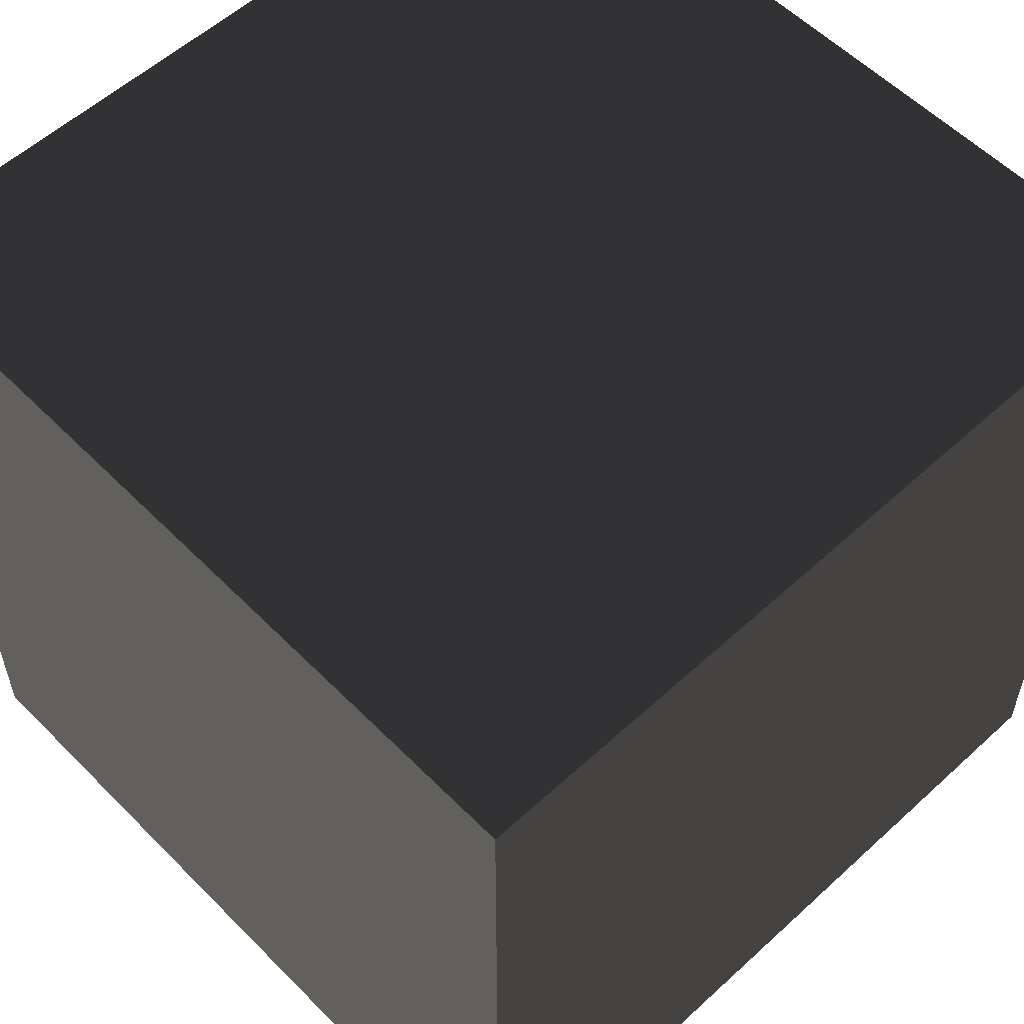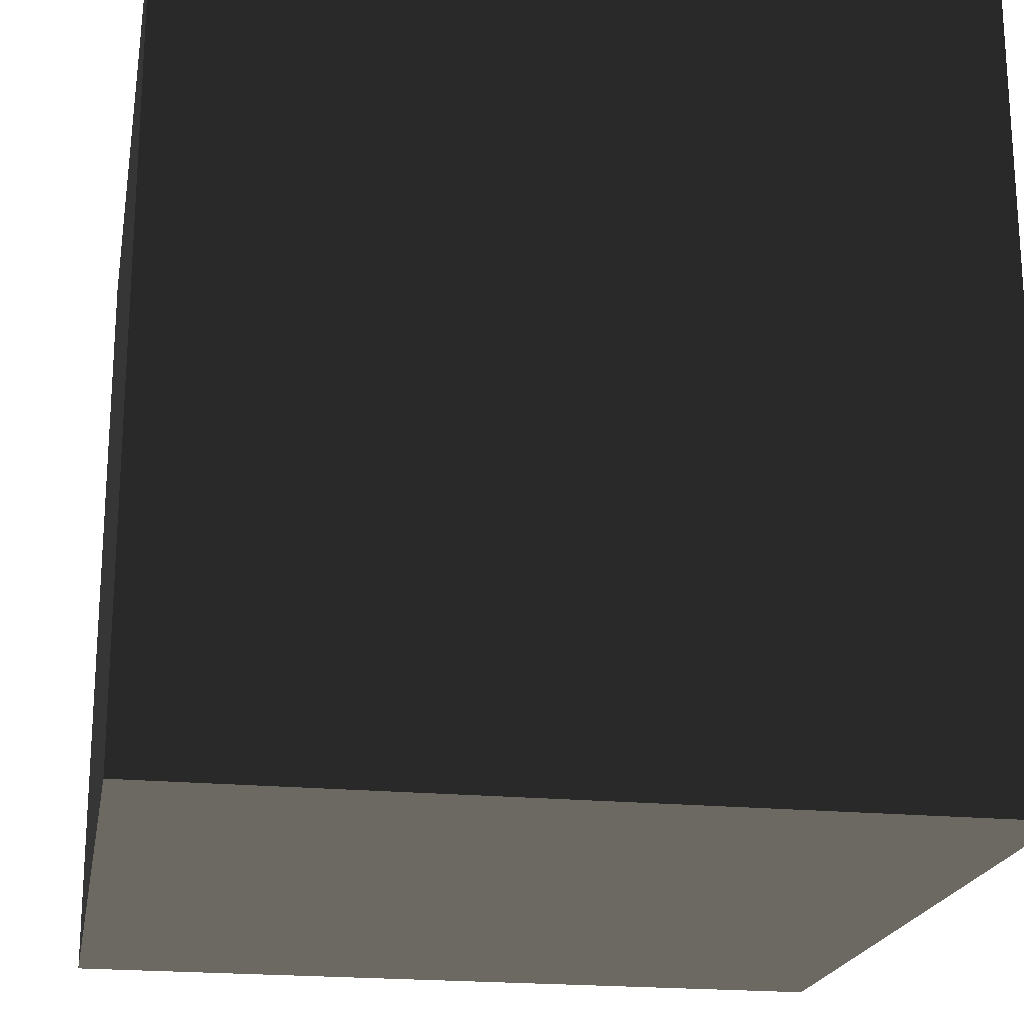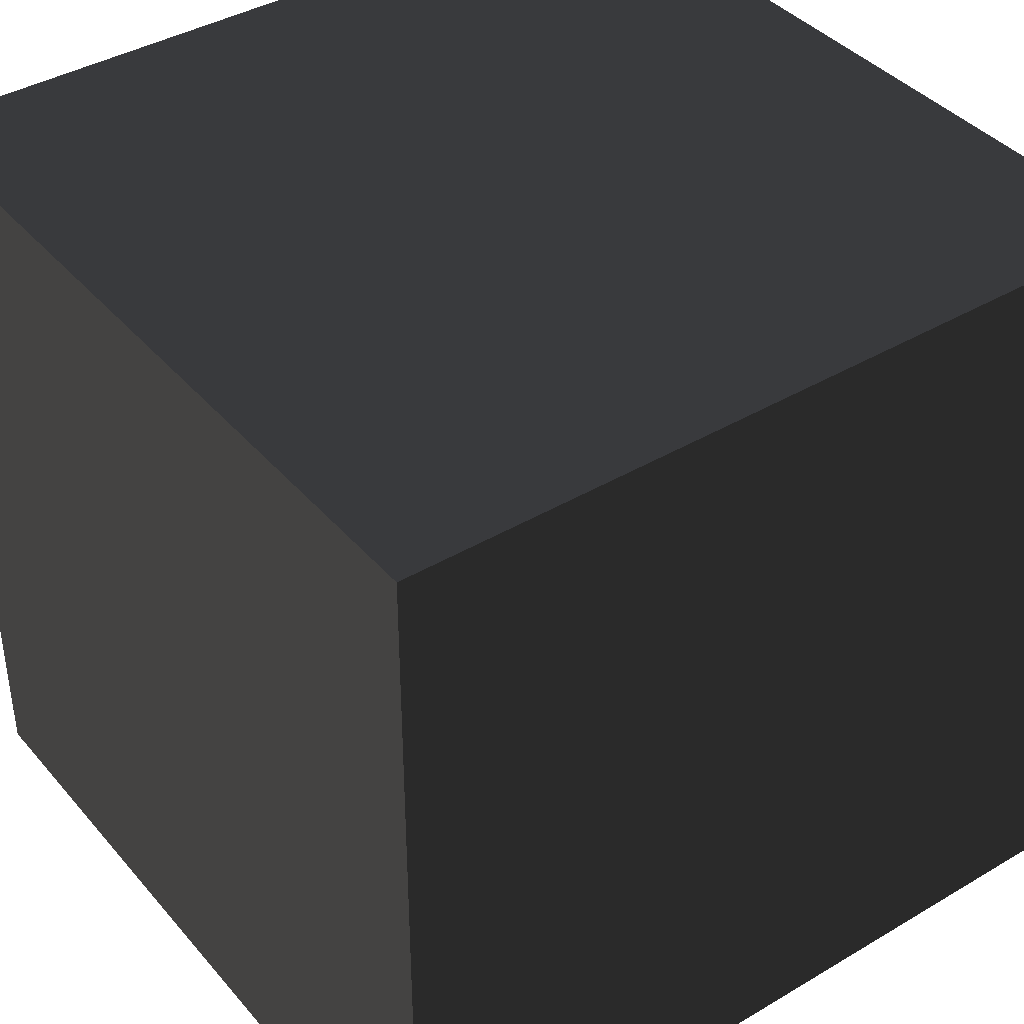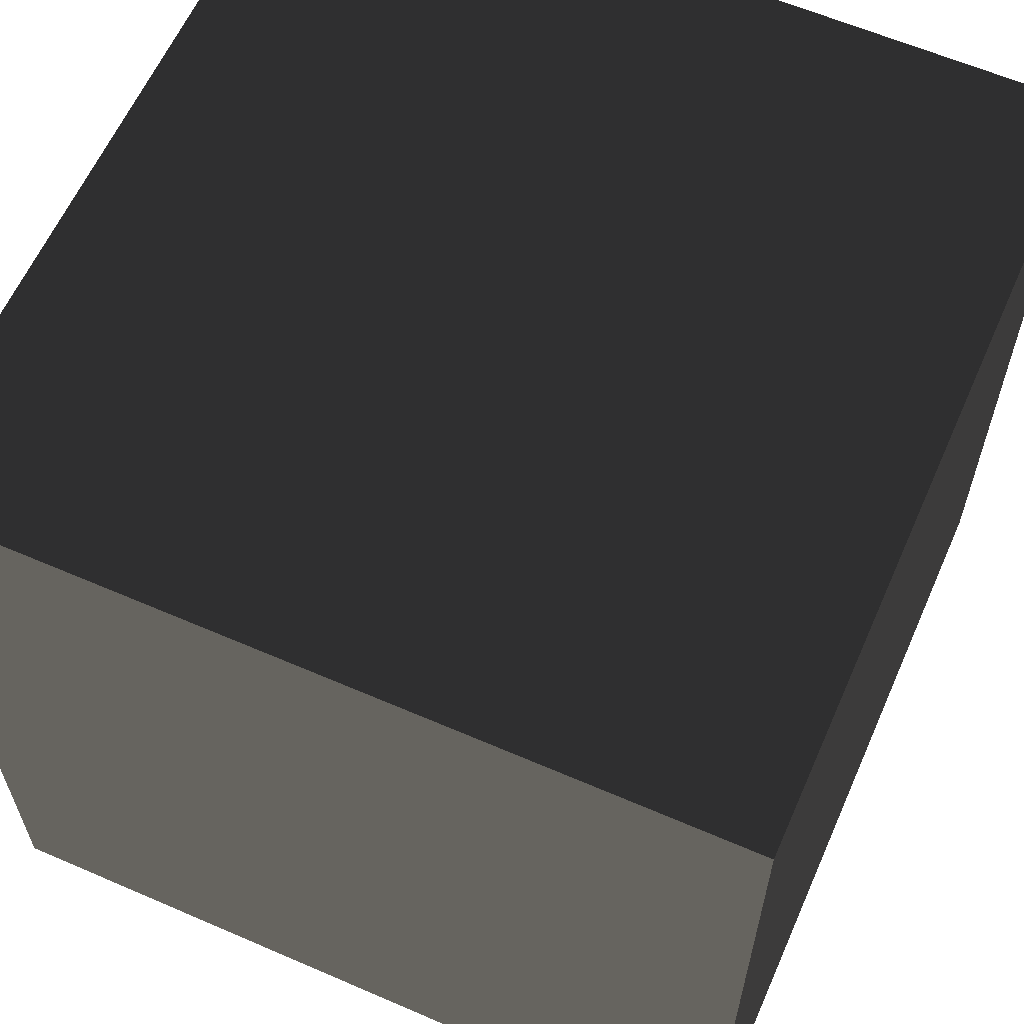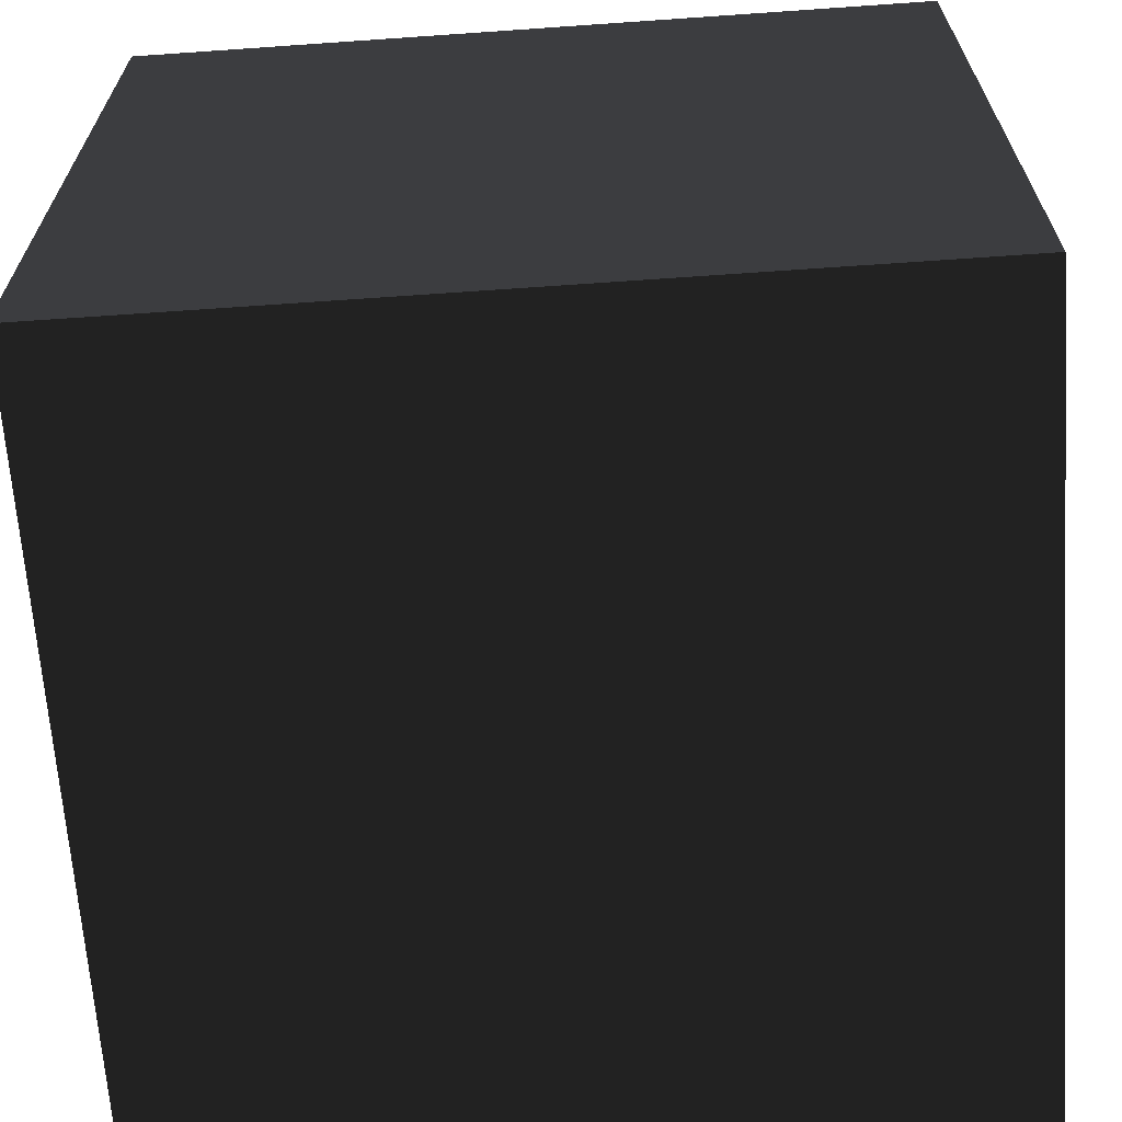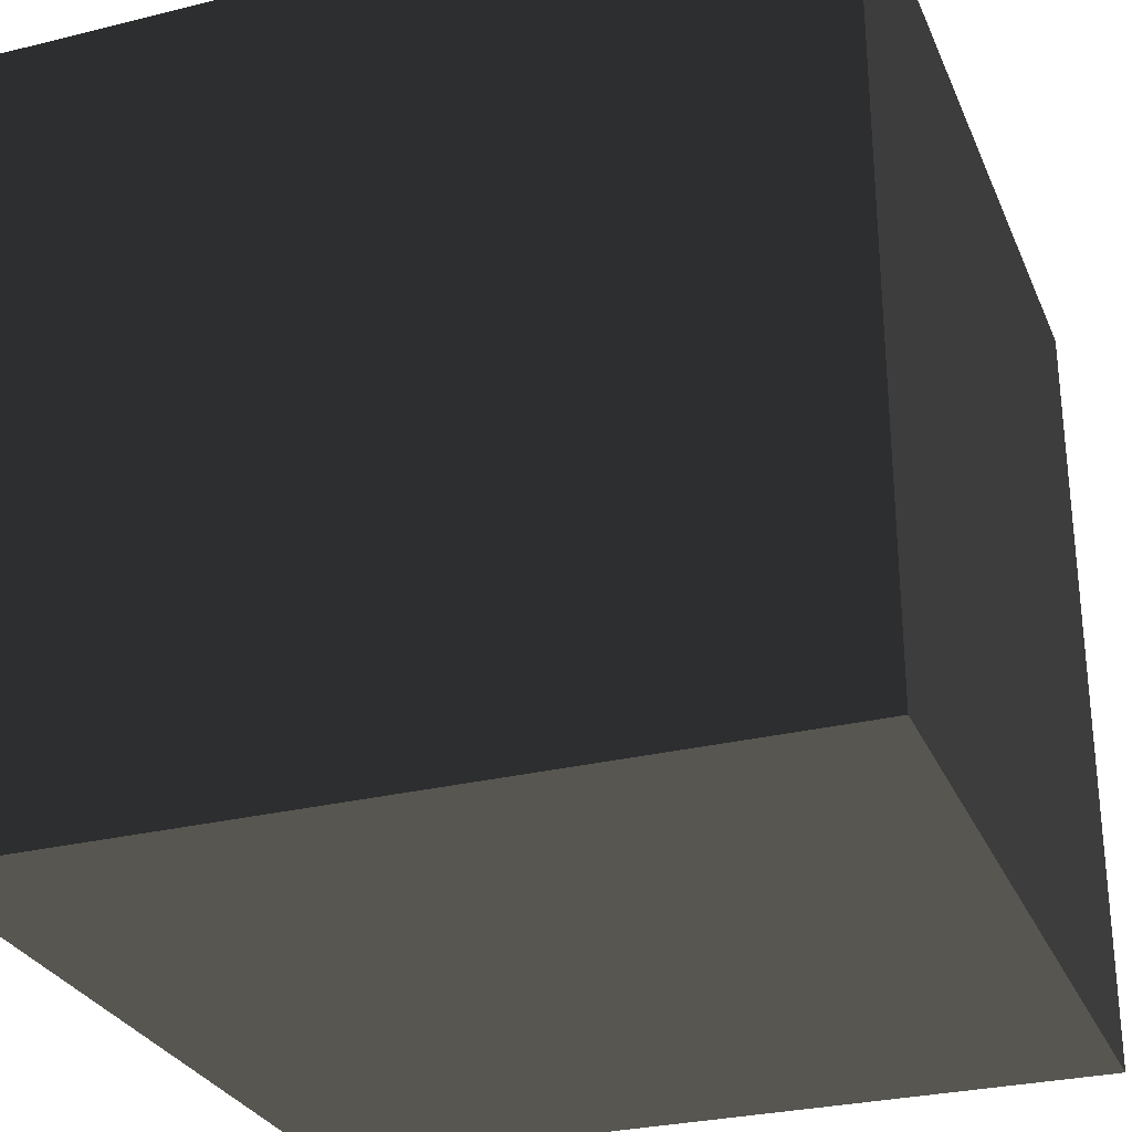
<metadata>
{"format":"obj","ext":"obj","renderer":"f3d","projection":"perspective","resolution":1024,"background":"white","views":[{"elev":56.5,"azim":46.3,"up":"+Z"},{"elev":-20.6,"azim":-100.1,"up":"+Y"},{"elev":40.0,"azim":-126.2,"up":"+Z"},{"elev":61.4,"azim":-66.2,"up":"+Z"},{"elev":-66.0,"azim":94.0,"up":"+Z"},{"elev":-28.8,"azim":20.2,"up":"+Z"}]}
</metadata>
<code>
v -0.5 -0.5 -0.5
v  0.5 -0.5 -0.5
v  0.5  0.5 -0.5
v -0.5  0.5 -0.5
v -0.5 -0.5  0.5
v  0.5 -0.5  0.5
v  0.5  0.5  0.5
v -0.5  0.5  0.5
f 1 2 3
f 1 3 4
f 5 8 7
f 5 7 6
f 1 5 6
f 1 6 2
f 4 3 7
f 4 7 8
f 1 4 8
f 1 8 5
f 2 6 7
f 2 7 3

</code>
